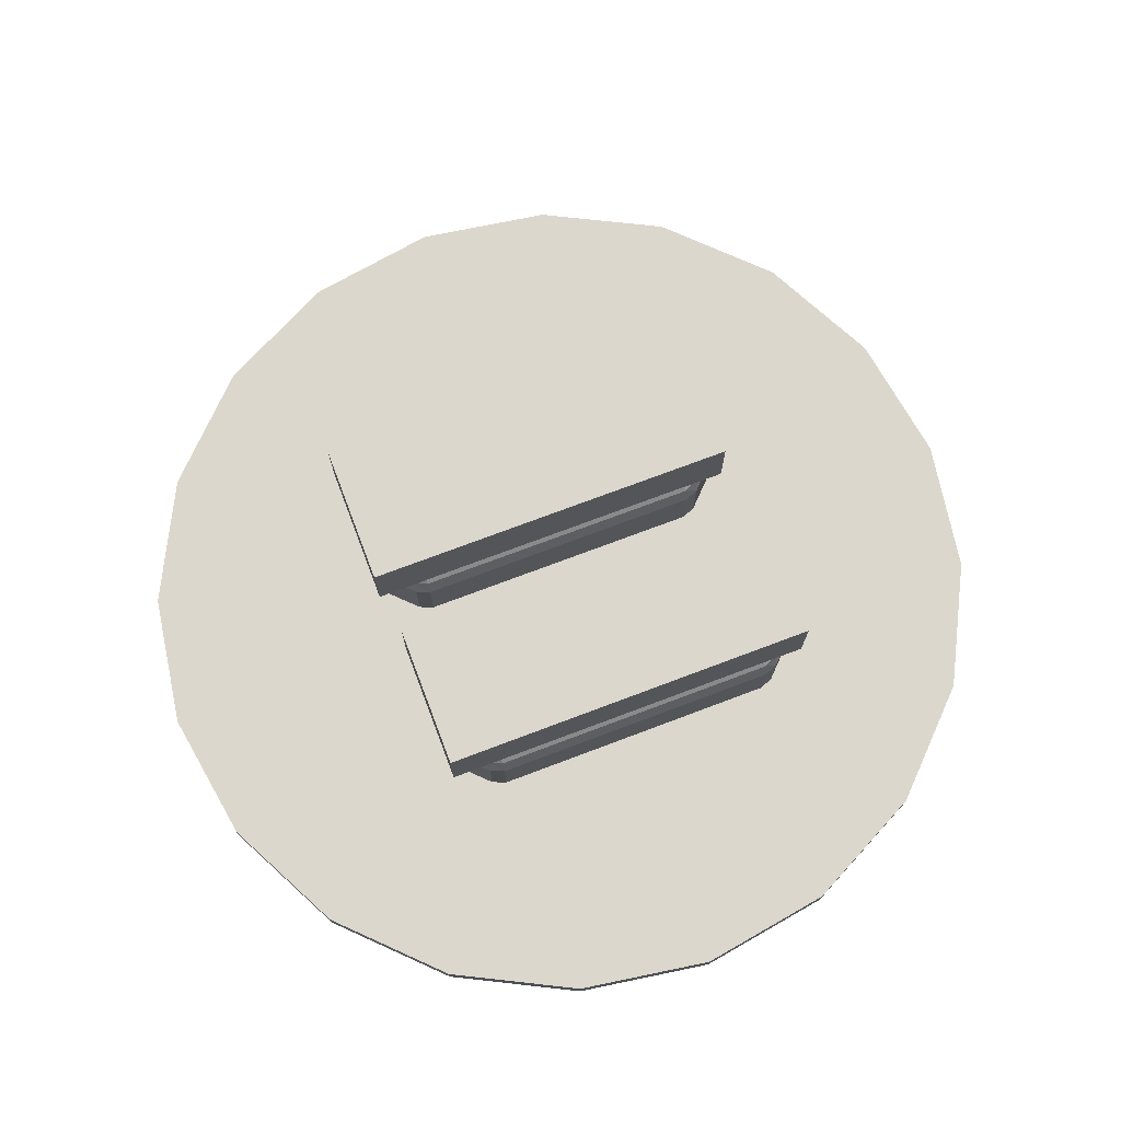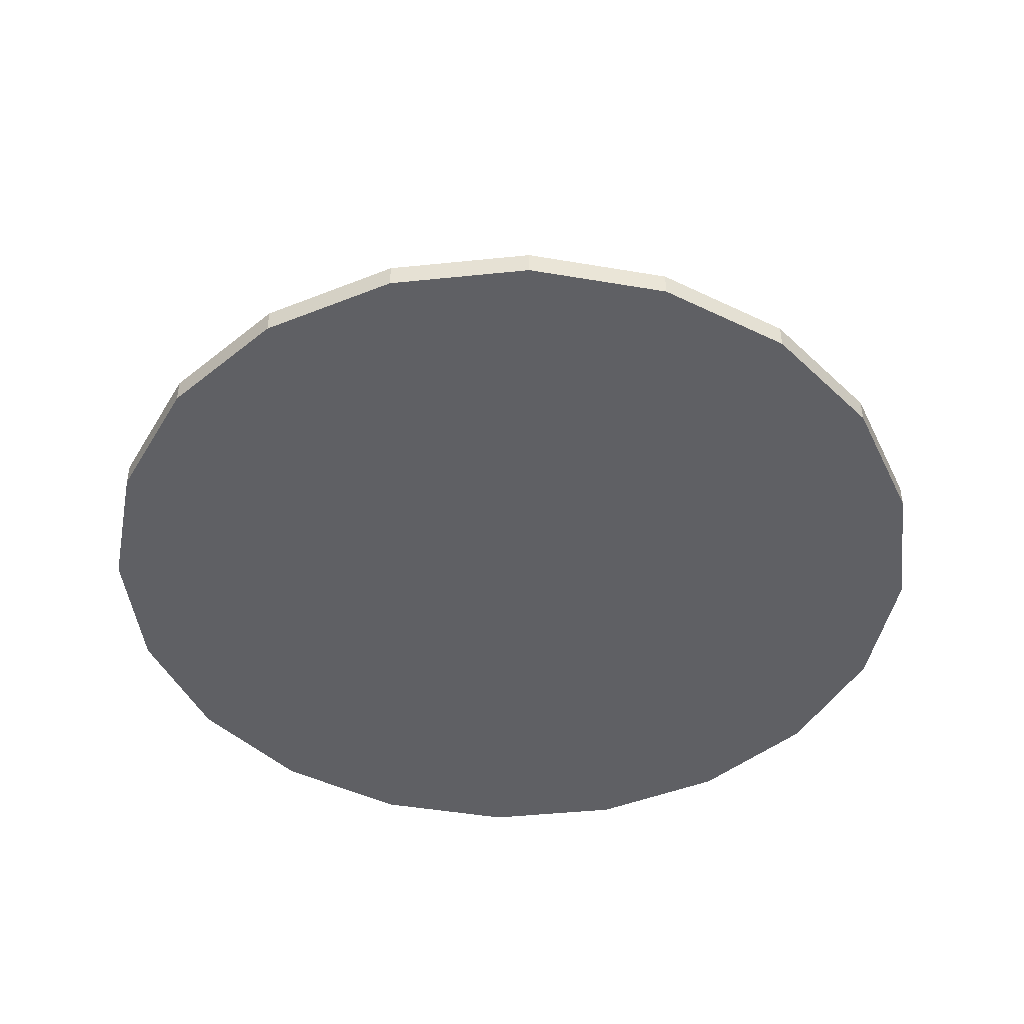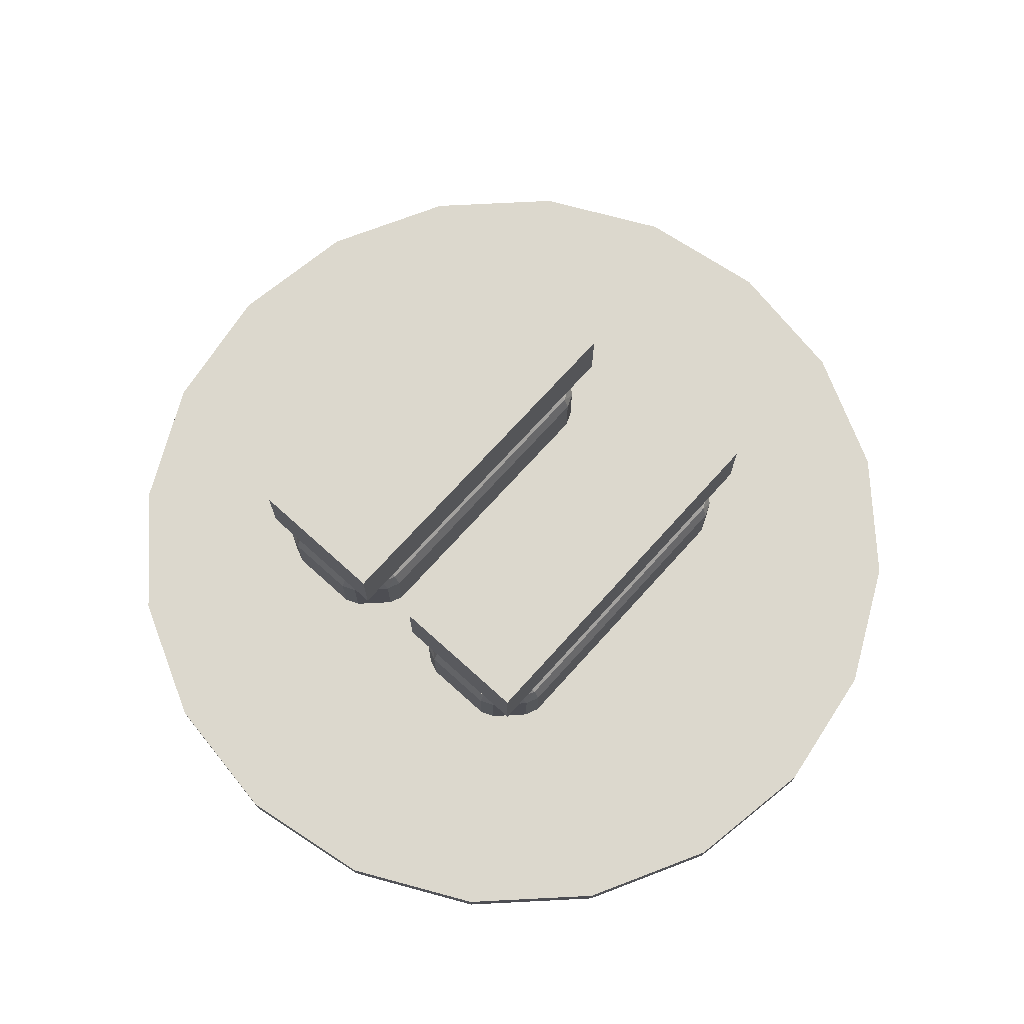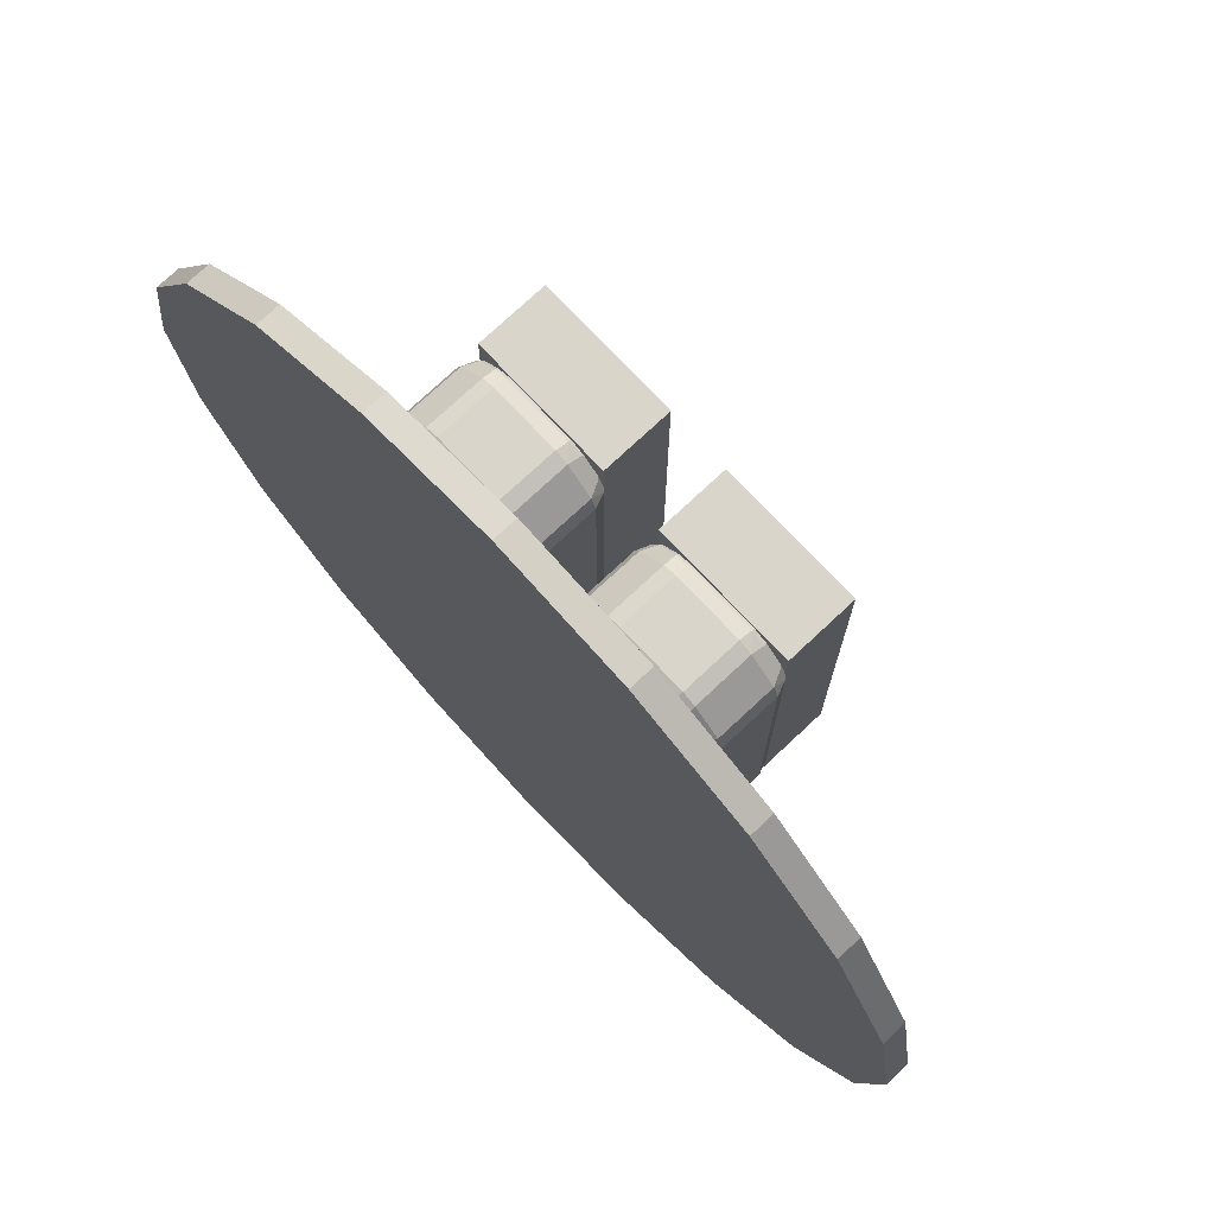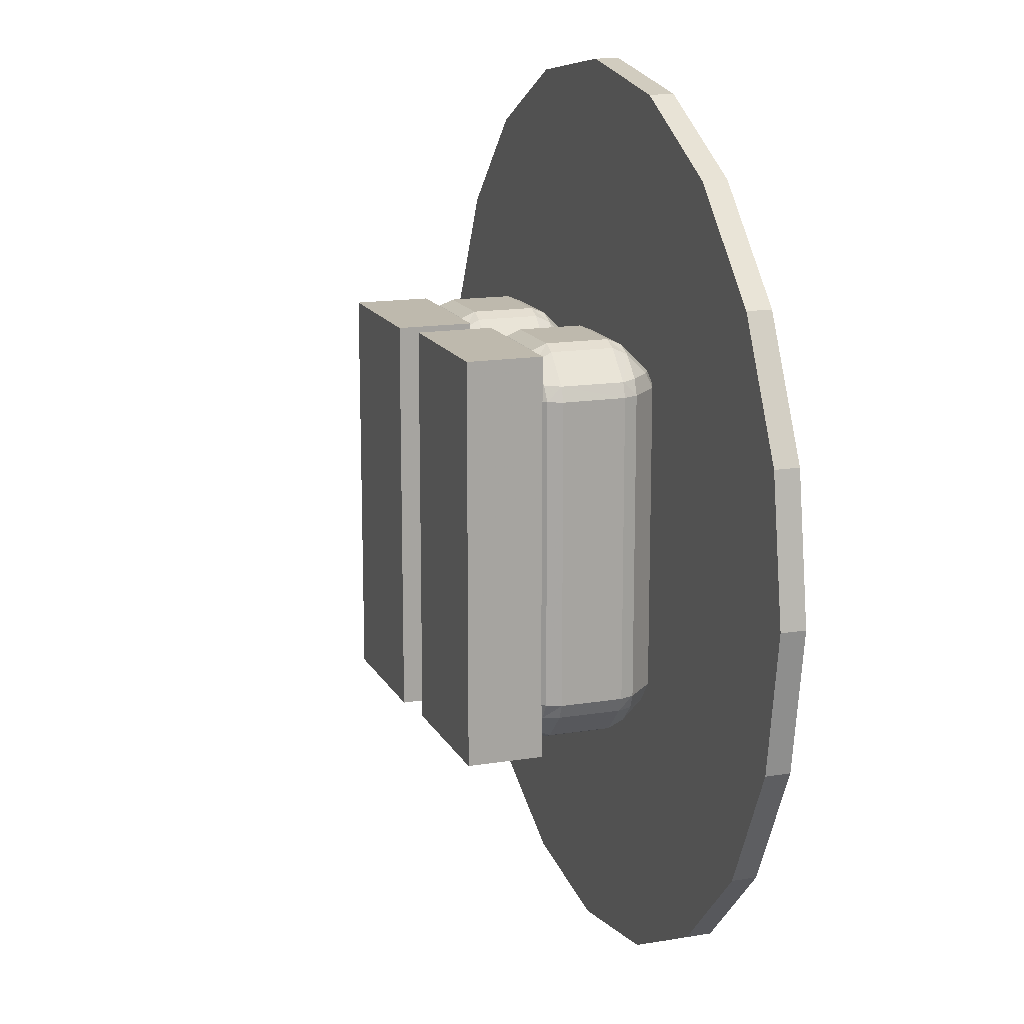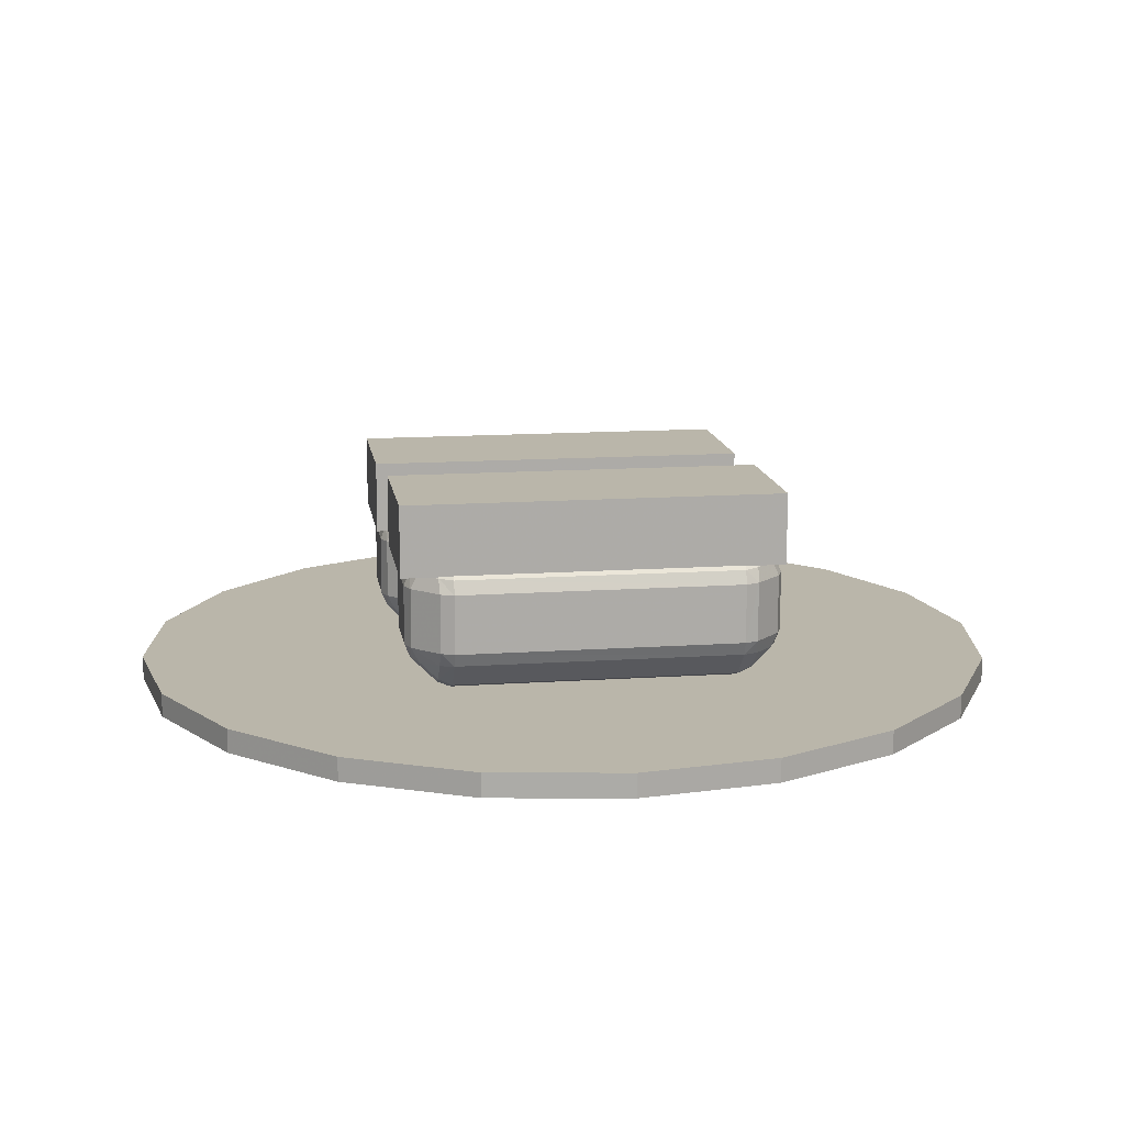
<metadata>
{"format":"obj","ext":"obj","renderer":"f3d","projection":"perspective","resolution":1024,"background":"white","views":[{"elev":73.4,"azim":-110.7,"up":"+Y"},{"elev":-45.2,"azim":33.8,"up":"+Y"},{"elev":72.5,"azim":42.1,"up":"+Y"},{"elev":74.6,"azim":46.8,"up":"+Z"},{"elev":15.2,"azim":-109.3,"up":"+Z"},{"elev":13.8,"azim":-98.6,"up":"+Y"}]}
</metadata>
<code>
v 0.3709 0.3 0.4274
v 0.3709 0.3 -0.4392
v 0.3709 0.4632 0.4274
v 0.3709 0.4632 -0.4392
v 0.04419 0.4632 0.4274
v 0.04419 0.4632 -0.4392
v 0.04419 0.3 0.4274
v 0.04419 0.3 -0.4392
f 1 2 4 3
f 3 4 6 5
f 5 6 8 7
f 7 8 2 1
f 2 8 6 4
f 7 1 3 5
v 0.09628 0.3533 0.3331
v 0.09476 0.3376 0.3654
v 0.1265 0.3537 0.3634
v 0.127 0.3661 0.3331
v 0.127 0.2625 0.4367
v 0.127 0.2932 0.4239
v 0.09476 0.2948 0.4082
v 0.09628 0.2625 0.4239
v 0.3179 0.2625 0.4239
v 0.3194 0.2948 0.4082
v 0.2877 0.2928 0.4243
v 0.2871 0.2625 0.4367
v 0.2871 0.3661 0.3331
v 0.2871 0.3533 0.3638
v 0.3194 0.3376 0.3654
v 0.3179 0.3533 0.3331
v 0.03617 0.2625 0.3638
v 0.05196 0.2948 0.3654
v 0.03578 0.2928 0.3336
v 0.02343 0.2625 0.3331
v 0.127 0.3533 -0.3528
v 0.09476 0.3376 -0.3544
v 0.09667 0.3537 -0.3226
v 0.127 0.3661 -0.3221
v 0.02343 0.2625 -0.3221
v 0.03617 0.2932 -0.3221
v 0.05196 0.2948 -0.3544
v 0.03617 0.2625 -0.3528
v 0.03617 0.09651 0.3331
v 0.05196 0.09499 0.3654
v 0.03578 0.1267 0.3634
v 0.02343 0.1273 0.3331
v 0.127 0.1273 0.4367
v 0.09628 0.1273 0.4239
v 0.09476 0.09499 0.4082
v 0.127 0.09651 0.4239
v 0.09628 0.2625 -0.4129
v 0.09476 0.2948 -0.3972
v 0.1265 0.2928 -0.4133
v 0.127 0.2625 -0.4257
v 0.3179 0.3533 -0.3221
v 0.3194 0.3376 -0.3544
v 0.2877 0.3537 -0.3524
v 0.2871 0.3661 -0.3221
v 0.3175 0.263 -0.4133
v 0.2871 0.2625 -0.4257
v 0.2871 0.2932 -0.4129
v 0.3194 0.2948 -0.3972
v 0.127 0.09651 -0.4129
v 0.09476 0.09499 -0.3972
v 0.09667 0.1267 -0.4133
v 0.127 0.1273 -0.4257
v 0.03578 0.0969 -0.3226
v 0.02343 0.1273 -0.3221
v 0.03617 0.1273 -0.3528
v 0.05196 0.09499 -0.3544
v 0.127 0.02366 0.3331
v 0.127 0.0364 0.3638
v 0.09476 0.05219 0.3654
v 0.09628 0.0364 0.3331
v 0.3179 0.0364 0.3331
v 0.3194 0.05219 0.3654
v 0.2877 0.03601 0.3634
v 0.2871 0.02366 0.3331
v 0.2871 0.1273 0.4367
v 0.2871 0.09651 0.4239
v 0.3194 0.09499 0.4082
v 0.3179 0.1273 0.4239
v 0.127 0.02366 -0.3221
v 0.09628 0.0364 -0.3221
v 0.09476 0.05219 -0.3544
v 0.127 0.0364 -0.3528
v 0.3179 0.1273 -0.4129
v 0.3194 0.09499 -0.3972
v 0.2877 0.0969 -0.4133
v 0.2871 0.1273 -0.4257
v 0.3175 0.03601 -0.3226
v 0.2871 0.02366 -0.3221
v 0.2871 0.0364 -0.3528
v 0.3194 0.05219 -0.3544
v 0.3907 0.1273 0.3331
v 0.378 0.1273 0.3638
v 0.3622 0.09499 0.3654
v 0.378 0.09651 0.3331
v 0.378 0.2932 0.3331
v 0.3622 0.2948 0.3654
v 0.3784 0.263 0.3634
v 0.3907 0.2625 0.3331
v 0.3907 0.1273 -0.3221
v 0.378 0.09651 -0.3221
v 0.3622 0.09499 -0.3544
v 0.378 0.1273 -0.3528
v 0.3784 0.2928 -0.3226
v 0.3907 0.2625 -0.3221
v 0.378 0.2625 -0.3528
v 0.3622 0.2948 -0.3544
f 9 12 32 31
f 10 9 27 26
f 11 10 15 14
f 12 11 22 21
f 13 16 42 41
f 14 13 20 19
f 16 15 26 25
f 17 20 73 76
f 18 17 95 94
f 19 18 23 22
f 21 24 49 52
f 24 23 94 93
f 25 28 40 39
f 28 27 34 33
f 29 32 52 51
f 30 29 47 46
f 31 30 35 34
f 33 36 63 62
f 36 35 46 45
f 37 40 62 61
f 38 37 68 67
f 39 38 43 42
f 41 44 74 73
f 44 43 67 66
f 45 48 60 59
f 48 47 55 54
f 50 49 101 104
f 51 50 56 55
f 53 56 104 103
f 54 53 81 84
f 57 60 84 83
f 58 57 80 79
f 59 58 64 63
f 61 64 79 78
f 65 68 78 77
f 66 65 72 71
f 69 72 86 85
f 70 69 92 91
f 71 70 75 74
f 76 75 91 90
f 77 80 87 86
f 82 81 100 99
f 83 82 88 87
f 85 88 99 98
f 89 92 98 97
f 90 89 96 95
f 93 96 102 101
f 97 100 103 102
f 11 14 19 22
f 27 9 31 34
f 16 25 39 42
f 47 29 51 55
f 36 45 59 63
f 44 66 71 74
f 68 37 61 78
f 80 57 83 87
f 76 90 95 17
f 92 69 85 98
f 100 81 53 103
f 24 93 101 49
f 28 33 62 40
f 65 77 86 72
f 89 97 102 96
f 21 52 32 12
f 48 54 84 60
f 20 13 41 73
f 10 26 15
f 46 35 30
f 43 38 67
f 79 64 58
f 75 70 91
f 99 88 82
f 18 94 23
f 50 104 56
f 9 10 11 12
f 13 14 15 16
f 17 18 19 20
f 21 22 23 24
f 25 26 27 28
f 29 30 31 32
f 33 34 35 36
f 37 38 39 40
f 41 42 43 44
f 45 46 47 48
f 49 50 51 52
f 53 54 55 56
f 57 58 59 60
f 61 62 63 64
f 65 66 67 68
f 69 70 71 72
f 73 74 75 76
f 77 78 79 80
f 81 82 83 84
f 85 86 87 88
f 89 90 91 92
f 93 94 95 96
f 97 98 99 100
f 101 102 103 104
v 0.9511 -0.02694 -0.309
v 0.809 -0.02694 -0.5878
v 0.5878 -0.02694 -0.809
v 0.309 -0.02694 -0.9511
v 0 -0.02694 -1
v -0.309 -0.02694 -0.9511
v -0.5878 -0.02694 -0.809
v -0.809 -0.02694 -0.5878
v -0.9511 -0.02694 -0.309
v -1 -0.02694 0
v -0.9511 -0.02694 0.309
v -0.809 -0.02694 0.5878
v -0.5878 -0.02694 0.809
v -0.309 -0.02694 0.9511
v -0 -0.02694 1
v 0.309 -0.02694 0.9511
v 0.5878 -0.02694 0.809
v 0.809 -0.02694 0.5878
v 0.9511 -0.02694 0.309
v 1 -0.02694 0
v 0.9511 0.02694 -0.309
v 0.809 0.02694 -0.5878
v 0.5878 0.02694 -0.809
v 0.309 0.02694 -0.9511
v 0 0.02694 -1
v -0.309 0.02694 -0.9511
v -0.5878 0.02694 -0.809
v -0.809 0.02694 -0.5878
v -0.9511 0.02694 -0.309
v -1 0.02694 0
v -0.9511 0.02694 0.309
v -0.809 0.02694 0.5878
v -0.5878 0.02694 0.809
v -0.309 0.02694 0.9511
v -0 0.02694 1
v 0.309 0.02694 0.9511
v 0.5878 0.02694 0.809
v 0.809 0.02694 0.5878
v 0.9511 0.02694 0.309
v 1 0.02694 0
v 0 -0.02694 0
v 0 0.02694 0
f 127 126 106 107 108 128
f 129 128 108 109 110 130
f 131 130 110 111 112 132
f 133 132 112 113 114 134
f 135 134 114 115 116 136
f 137 136 116 117 118 138
f 139 138 118 119 120 140
f 141 140 120 121 122 142
f 143 142 122 123 124 144
f 125 144 124 105 106 126
f 107 106 145 108
f 109 108 145 110
f 111 110 145 112
f 113 112 145 114
f 115 114 145 116
f 117 116 145 118
f 119 118 145 120
f 121 120 145 122
f 123 122 145 124
f 105 124 145 106
f 146 126 127 128
f 146 128 129 130
f 146 130 131 132
f 146 132 133 134
f 146 134 135 136
f 146 136 137 138
f 146 138 139 140
f 146 140 141 142
f 146 142 143 144
f 146 144 125 126
v -0.3717 0.3533 0.349
v -0.3732 0.3376 0.3813
v -0.3415 0.3537 0.3794
v -0.3409 0.3661 0.349
v -0.3409 0.2625 0.4527
v -0.3409 0.2932 0.4399
v -0.3732 0.2948 0.4241
v -0.3717 0.2625 0.4399
v -0.1501 0.2625 0.4399
v -0.1486 0.2948 0.4241
v -0.1803 0.2928 0.4403
v -0.1809 0.2625 0.4527
v -0.1809 0.3661 0.349
v -0.1809 0.3533 0.3798
v -0.1486 0.3376 0.3813
v -0.1501 0.3533 0.349
v -0.4318 0.2625 0.3798
v -0.416 0.2948 0.3813
v -0.4322 0.2928 0.3496
v -0.4446 0.2625 0.349
v -0.3409 0.3533 -0.3369
v -0.3732 0.3376 -0.3384
v -0.3713 0.3537 -0.3066
v -0.3409 0.3661 -0.3061
v -0.4446 0.2625 -0.3061
v -0.4318 0.2932 -0.3061
v -0.416 0.2948 -0.3384
v -0.4318 0.2625 -0.3369
v -0.4318 0.09651 0.349
v -0.416 0.09499 0.3813
v -0.4322 0.1267 0.3794
v -0.4446 0.1273 0.349
v -0.3409 0.1273 0.4527
v -0.3717 0.1273 0.4399
v -0.3732 0.09499 0.4241
v -0.3409 0.09651 0.4399
v -0.3717 0.2625 -0.397
v -0.3732 0.2948 -0.3812
v -0.3415 0.2928 -0.3974
v -0.3409 0.2625 -0.4097
v -0.1501 0.3533 -0.3061
v -0.1486 0.3376 -0.3384
v -0.1803 0.3537 -0.3365
v -0.1809 0.3661 -0.3061
v -0.1505 0.263 -0.3974
v -0.1809 0.2625 -0.4097
v -0.1809 0.2932 -0.397
v -0.1486 0.2948 -0.3812
v -0.3409 0.09651 -0.397
v -0.3732 0.09499 -0.3812
v -0.3713 0.1267 -0.3974
v -0.3409 0.1273 -0.4097
v -0.4322 0.0969 -0.3066
v -0.4446 0.1273 -0.3061
v -0.4318 0.1273 -0.3369
v -0.416 0.09499 -0.3384
v -0.3409 0.02366 0.349
v -0.3409 0.0364 0.3798
v -0.3732 0.05219 0.3813
v -0.3717 0.0364 0.349
v -0.1501 0.0364 0.349
v -0.1486 0.05219 0.3813
v -0.1803 0.03601 0.3794
v -0.1809 0.02366 0.349
v -0.1809 0.1273 0.4527
v -0.1809 0.09651 0.4399
v -0.1486 0.09499 0.4241
v -0.1501 0.1273 0.4399
v -0.3409 0.02366 -0.3061
v -0.3717 0.0364 -0.3061
v -0.3732 0.05219 -0.3384
v -0.3409 0.0364 -0.3369
v -0.1501 0.1273 -0.397
v -0.1486 0.09499 -0.3812
v -0.1803 0.0969 -0.3974
v -0.1809 0.1273 -0.4097
v -0.1505 0.03601 -0.3066
v -0.1809 0.02366 -0.3061
v -0.1809 0.0364 -0.3369
v -0.1486 0.05219 -0.3384
v -0.07727 0.1273 0.349
v -0.09002 0.1273 0.3798
v -0.1058 0.09499 0.3813
v -0.09002 0.09651 0.349
v -0.09002 0.2932 0.349
v -0.1058 0.2948 0.3813
v -0.08963 0.263 0.3794
v -0.07727 0.2625 0.349
v -0.07727 0.1273 -0.3061
v -0.09002 0.09651 -0.3061
v -0.1058 0.09499 -0.3384
v -0.09002 0.1273 -0.3369
v -0.08963 0.2928 -0.3066
v -0.07727 0.2625 -0.3061
v -0.09002 0.2625 -0.3369
v -0.1058 0.2948 -0.3384
f 147 150 170 169
f 148 147 165 164
f 149 148 153 152
f 150 149 160 159
f 151 154 180 179
f 152 151 158 157
f 154 153 164 163
f 155 158 211 214
f 156 155 233 232
f 157 156 161 160
f 159 162 187 190
f 162 161 232 231
f 163 166 178 177
f 166 165 172 171
f 167 170 190 189
f 168 167 185 184
f 169 168 173 172
f 171 174 201 200
f 174 173 184 183
f 175 178 200 199
f 176 175 206 205
f 177 176 181 180
f 179 182 212 211
f 182 181 205 204
f 183 186 198 197
f 186 185 193 192
f 188 187 239 242
f 189 188 194 193
f 191 194 242 241
f 192 191 219 222
f 195 198 222 221
f 196 195 218 217
f 197 196 202 201
f 199 202 217 216
f 203 206 216 215
f 204 203 210 209
f 207 210 224 223
f 208 207 230 229
f 209 208 213 212
f 214 213 229 228
f 215 218 225 224
f 220 219 238 237
f 221 220 226 225
f 223 226 237 236
f 227 230 236 235
f 228 227 234 233
f 231 234 240 239
f 235 238 241 240
f 149 152 157 160
f 165 147 169 172
f 154 163 177 180
f 185 167 189 193
f 174 183 197 201
f 182 204 209 212
f 206 175 199 216
f 218 195 221 225
f 214 228 233 155
f 230 207 223 236
f 238 219 191 241
f 162 231 239 187
f 166 171 200 178
f 203 215 224 210
f 227 235 240 234
f 159 190 170 150
f 186 192 222 198
f 158 151 179 211
f 148 164 153
f 184 173 168
f 181 176 205
f 217 202 196
f 213 208 229
f 237 226 220
f 156 232 161
f 188 242 194
f 147 148 149 150
f 151 152 153 154
f 155 156 157 158
f 159 160 161 162
f 163 164 165 166
f 167 168 169 170
f 171 172 173 174
f 175 176 177 178
f 179 180 181 182
f 183 184 185 186
f 187 188 189 190
f 191 192 193 194
f 195 196 197 198
f 199 200 201 202
f 203 204 205 206
f 207 208 209 210
f 211 212 213 214
f 215 216 217 218
f 219 220 221 222
f 223 224 225 226
f 227 228 229 230
f 231 232 233 234
f 235 236 237 238
f 239 240 241 242
v -0.09707 0.3 0.4434
v -0.09707 0.3 -0.4232
v -0.09707 0.4632 0.4434
v -0.09707 0.4632 -0.4232
v -0.4238 0.4632 0.4434
v -0.4238 0.4632 -0.4232
v -0.4238 0.3 0.4434
v -0.4238 0.3 -0.4232
f 243 244 246 245
f 245 246 248 247
f 247 248 250 249
f 249 250 244 243
f 244 250 248 246
f 249 243 245 247

</code>
